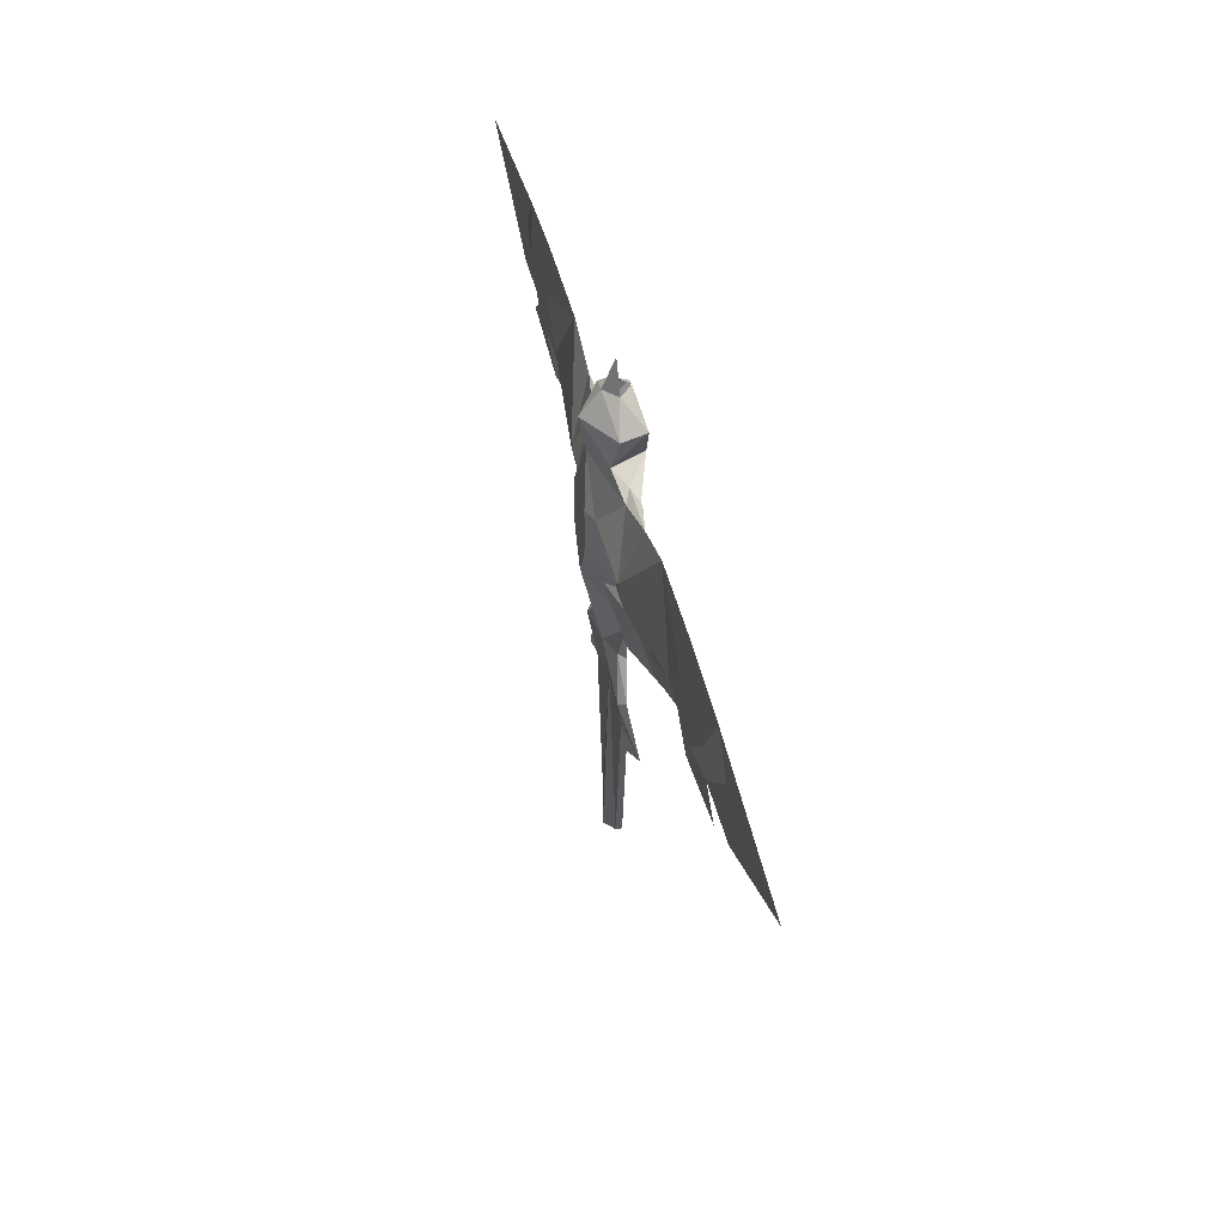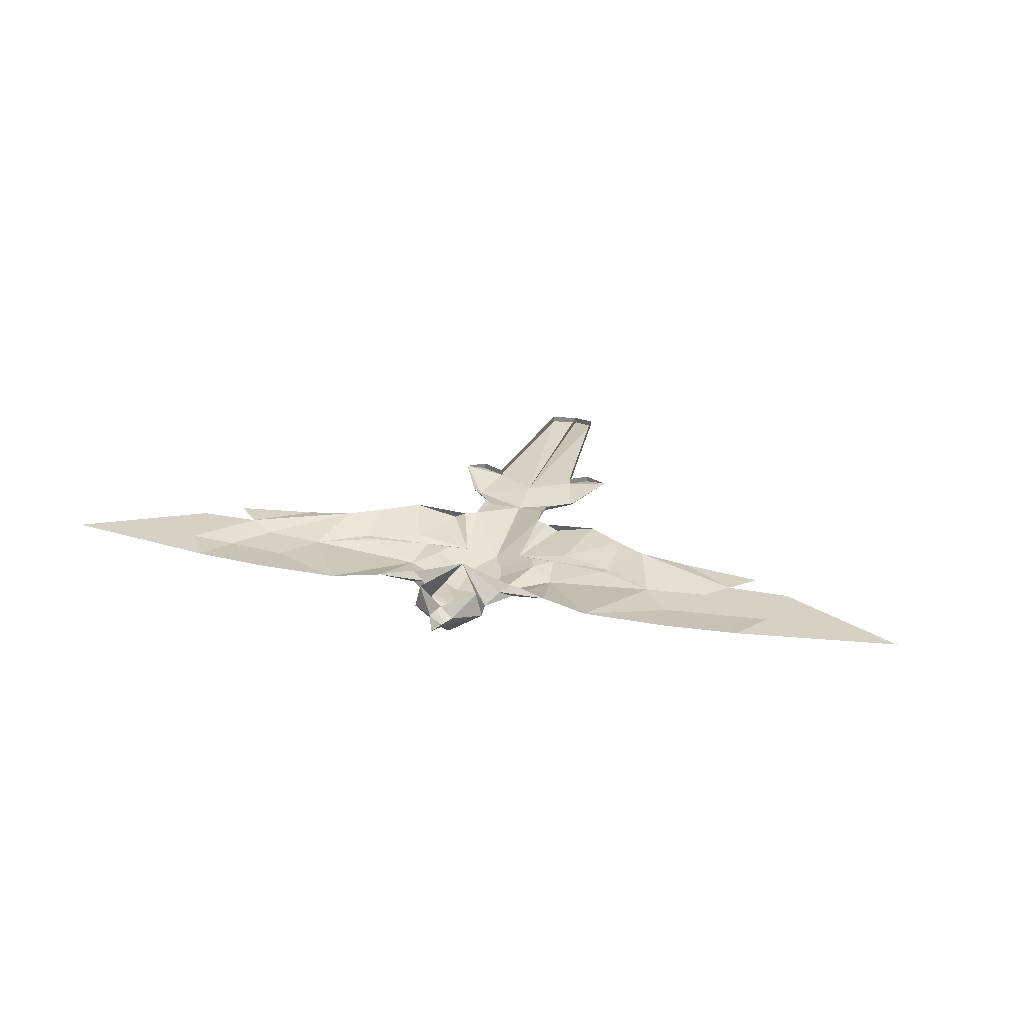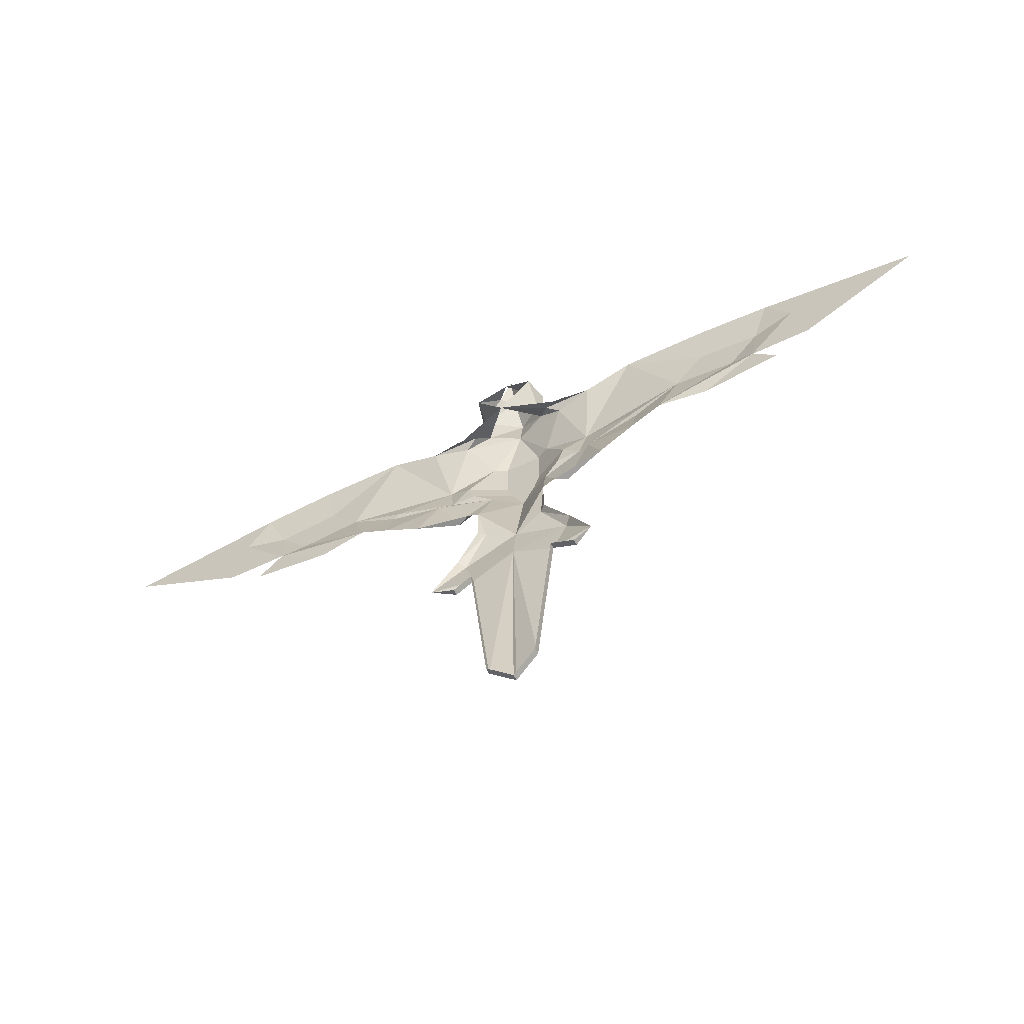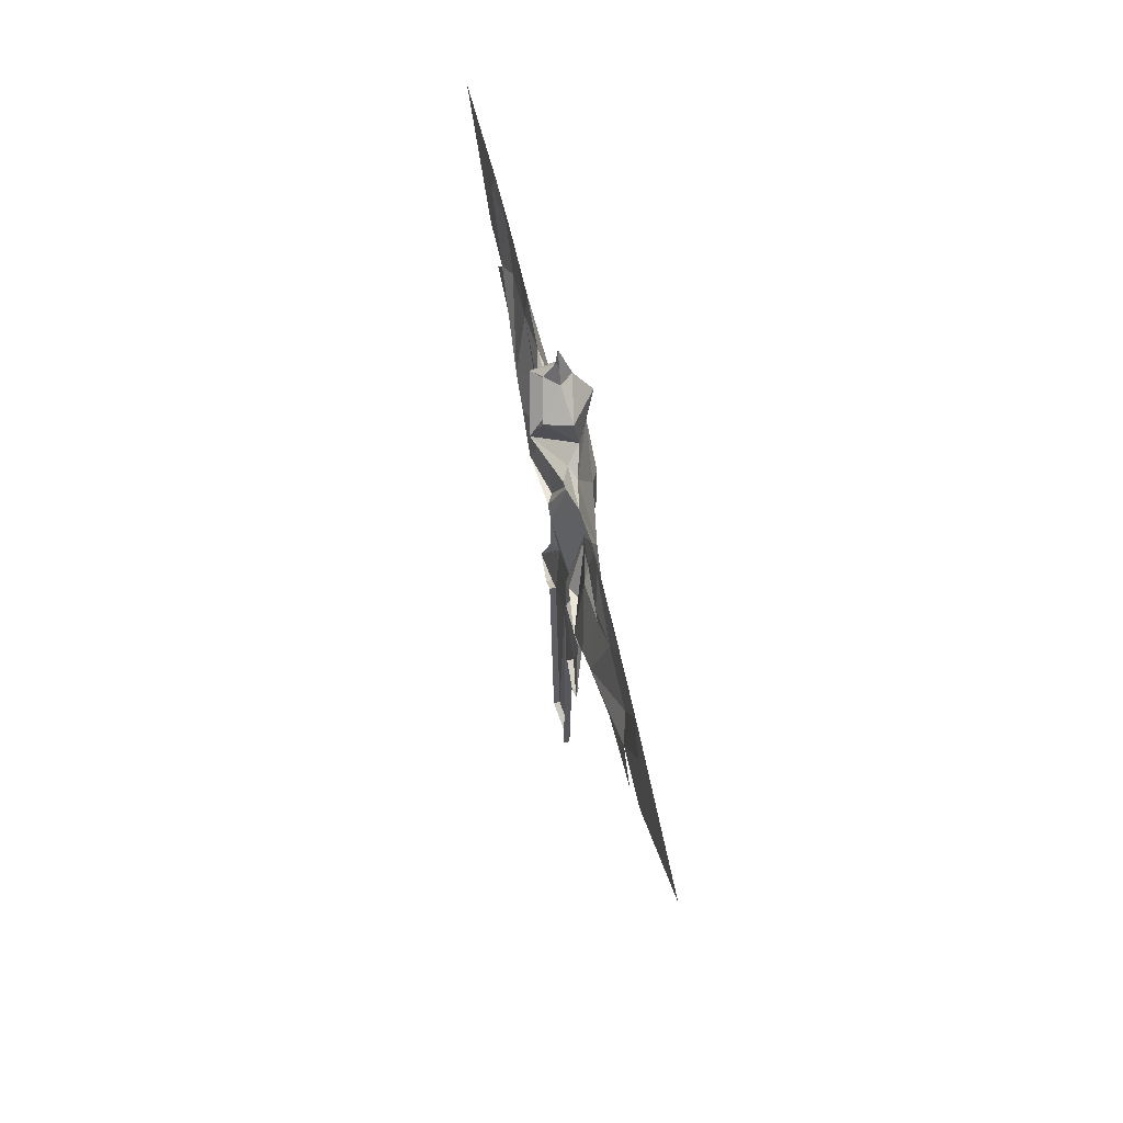
<metadata>
{"format":"obj","ext":"obj","renderer":"f3d","projection":"perspective","resolution":1024,"background":"white","views":[{"elev":47.9,"azim":76.1,"up":"+Z"},{"elev":26.9,"azim":16.7,"up":"+Y"},{"elev":-60.3,"azim":-154.0,"up":"+Z"},{"elev":52.8,"azim":-101.2,"up":"+Z"}]}
</metadata>
<code>
v 0.1094 -0.125 0.0625
v 0.1016 -0.1172 0.01562
v 0.1797 -0.1094 0.03906
v 0.25 -0.1094 0.07031
v 0.1875 -0.1016 0.1719
v 0.125 -0.1016 0.1484
v 0.07812 -0.1094 0.1406
v 0.04688 -0.1328 0.09375
v 0.07812 -0.1172 0.03906
v 0.07031 -0.1172 0.01562
v 0.04688 -0.125 0
v 0.1172 -0.1094 0.007812
v 0.1875 -0.1094 0.03125
v 0.2266 -0.09375 0
v 0.3281 -0.1094 0.0625
v 0.3672 -0.1094 0.1094
v 0.2891 -0.1094 0.1172
v 0.2969 -0.1016 0.1719
v 0.3906 -0.1016 0.1641
v 0.4219 -0.1016 0.1172
v 0.5938 -0.1016 0.1328
v 0.4375 -0.1016 0.04688
v 0.3594 -0.1016 0.04688
v 0.2891 -0.1016 0
v 0.3906 -0.1016 0.01562
v 0.1406 -0.09375 -0.05469
v 0.1875 -0.09375 -0.02344
v 0.08594 -0.1094 -0.0625
v 0.07031 -0.1016 -0.0625
v 0.05469 -0.1016 -0.07031
v 0.007812 -0.1406 -0.01562
v 0.007812 -0.125 -0.09375
v 0.007812 -0.1172 -0.1328
v 0.04688 -0.1094 -0.1172
v 0.05469 -0.1016 -0.1172
v 0.08594 -0.1094 -0.1562
v 0.07812 -0.1172 -0.1641
v 0.1172 -0.1016 -0.2188
v 0.0625 -0.1094 -0.2188
v 0.08594 -0.1094 -0.2344
v 0.08594 -0.1016 -0.2344
v 0.0625 -0.1016 -0.2188
v 0.03906 -0.1016 -0.4375
v 0.03906 -0.1094 -0.4375
v 0.007812 -0.1094 -0.4609
v 0.007812 -0.1172 -0.4609
v 0.007812 -0.1094 -0.1875
v -0.02344 -0.1094 -0.4375
v -0.02344 -0.1016 -0.4375
v -0.04688 -0.1094 -0.2188
v -0.04688 -0.1016 -0.2188
v -0.07812 -0.1016 -0.2344
v -0.07812 -0.1094 -0.2344
v -0.1016 -0.1016 -0.2188
v -0.0625 -0.1172 -0.1641
v -0.07031 -0.1094 -0.1562
v -0.03125 -0.1094 -0.1172
v -0.03906 -0.1016 -0.1172
v -0.03906 -0.1016 -0.07031
v -0.03125 -0.125 0
v -0.05469 -0.1016 -0.0625
v -0.07031 -0.1094 -0.0625
v -0.125 -0.09375 -0.05469
v -0.1016 -0.1094 0.007812
v -0.1719 -0.09375 -0.02344
v -0.1719 -0.1094 0.03125
v -0.2109 -0.09375 0
v -0.2344 -0.1094 0.07031
v -0.3125 -0.1094 0.0625
v -0.3438 -0.1016 0.04688
v -0.2734 -0.1016 0
v -0.375 -0.1016 0.01562
v 0.08594 -0.09375 0.1406
v 0.07812 -0.1016 0.1484
v 0.0625 -0.1016 0.1484
v 0.04688 -0.1172 0.1641
v 0.007812 -0.1328 0.1562
v 0.03125 -0.1406 0.09375
v 0.03125 -0.1406 0.03906
v 0.02344 -0.1406 0.01562
v -0.007812 -0.1406 0.01562
v -0.05469 -0.1172 0.01562
v -0.08594 -0.1172 0.01562
v 0.07812 -0.09375 0.1406
v 0.007812 -0.07031 0.1406
v 0.04688 -0.07812 0.2031
v 0.05469 -0.1094 0.2031
v 0.007812 -0.1406 0.2031
v -0.03125 -0.1172 0.1641
v -0.0625 -0.1094 0.1406
v -0.03125 -0.1328 0.09375
v -0.01562 -0.1406 0.09375
v -0.01562 -0.1406 0.03906
v -0.0625 -0.1172 0.03906
v -0.09375 -0.125 0.0625
v -0.1641 -0.1094 0.03906
v 0.007812 -0.1172 0.2344
v 0.02344 -0.1016 0.2344
v 0.007812 -0.1016 0.2734
v -0.007812 -0.1016 0.2344
v -0.03906 -0.1094 0.2031
v -0.03125 -0.07812 0.2031
v -0.04688 -0.1016 0.1484
v -0.0625 -0.1016 0.1484
v -0.1094 -0.1016 0.1484
v 0.007812 -0.08594 0.2344
v -0.07031 -0.09375 0.1406
v -0.0625 -0.09375 0.1406
v -0.3516 -0.1094 0.1094
v -0.2734 -0.1094 0.1172
v -0.375 -0.1016 0.1641
v -0.4062 -0.1016 0.1172
v -0.2812 -0.1016 0.1719
v -0.1719 -0.1016 0.1719
v -0.5781 -0.1016 0.1328
v -0.4219 -0.1016 0.04688
f 1 2 3
f 1 3 4
f 4 17 5
f 29 28 11
f 29 11 30
f 59 60 61
f 61 60 62
f 83 95 96
f 95 68 96
f 114 110 68
f 1 4 5
f 1 5 6
f 1 6 7
f 1 7 8
f 1 8 9
f 1 9 2
f 2 9 10
f 2 10 11
f 5 17 18
f 19 16 20
f 23 20 16
f 23 16 15
f 23 15 14
f 23 14 24
f 67 69 70
f 67 70 71
f 73 74 6
f 6 74 7
f 7 74 75
f 60 82 83
f 74 73 84
f 74 84 75
f 82 94 83
f 83 94 95
f 90 103 104
f 90 104 105
f 90 105 95
f 90 95 91
f 91 95 94
f 107 105 104
f 107 104 108
f 108 104 103
f 109 111 112
f 109 112 70
f 109 70 69
f 113 110 114
f 114 68 95
f 114 95 105
f 2 11 12
f 2 12 13
f 2 13 3
f 3 13 4
f 60 83 64
f 83 96 66
f 83 66 64
f 96 68 66
f 4 13 14
f 4 14 15
f 26 27 12
f 26 12 28
f 63 62 64
f 63 64 65
f 65 64 66
f 65 66 67
f 67 66 68
f 67 68 69
f 60 64 62
f 13 27 14
f 27 13 12
f 11 28 12
f 4 15 16
f 4 16 17
f 18 17 19
f 19 17 16
f 109 69 68
f 109 68 110
f 109 110 111
f 110 113 111
f 19 20 21
f 21 20 22
f 22 20 23
f 23 24 25
f 26 28 29
f 30 34 35
f 58 57 59
f 61 62 63
f 71 70 72
f 111 115 112
f 112 115 116
f 112 116 70
f 30 11 31
f 59 31 60
f 7 75 76
f 7 76 77
f 7 77 8
f 8 77 78
f 8 78 9
f 9 78 79
f 9 79 10
f 10 79 80
f 10 80 11
f 11 80 31
f 31 81 60
f 60 81 82
f 75 84 85
f 75 85 76
f 77 89 90
f 77 90 91
f 77 91 92
f 81 93 82
f 82 93 94
f 89 85 103
f 89 103 90
f 91 94 92
f 92 94 93
f 108 103 85
f 30 31 32
f 30 32 33
f 30 33 34
f 59 57 33
f 59 33 32
f 59 32 31
f 31 80 81
f 76 85 86
f 76 86 87
f 76 87 88
f 76 88 77
f 77 88 89
f 77 92 78
f 78 92 79
f 79 92 93
f 79 93 80
f 80 93 81
f 97 88 87
f 97 87 98
f 97 100 101
f 97 101 88
f 88 101 89
f 89 101 102
f 89 102 85
f 86 106 98
f 86 98 87
f 102 100 106
f 100 102 101
f 35 34 36
f 36 34 37
f 56 55 57
f 56 57 58
f 47 37 33
f 47 33 55
f 37 34 33
f 55 33 57
f 36 37 38
f 38 37 39
f 38 39 40
f 38 40 41
f 41 40 39
f 41 39 42
f 42 39 43
f 43 39 44
f 43 44 45
f 45 44 46
f 45 46 47
f 45 47 46
f 45 46 48
f 45 48 49
f 49 48 50
f 49 50 51
f 51 50 52
f 52 50 53
f 52 53 54
f 54 53 50
f 54 50 55
f 54 55 56
f 47 44 39
f 47 39 37
f 47 55 50
f 47 50 48
f 47 48 46
f 47 46 44
f 97 98 99
f 97 99 100

</code>
